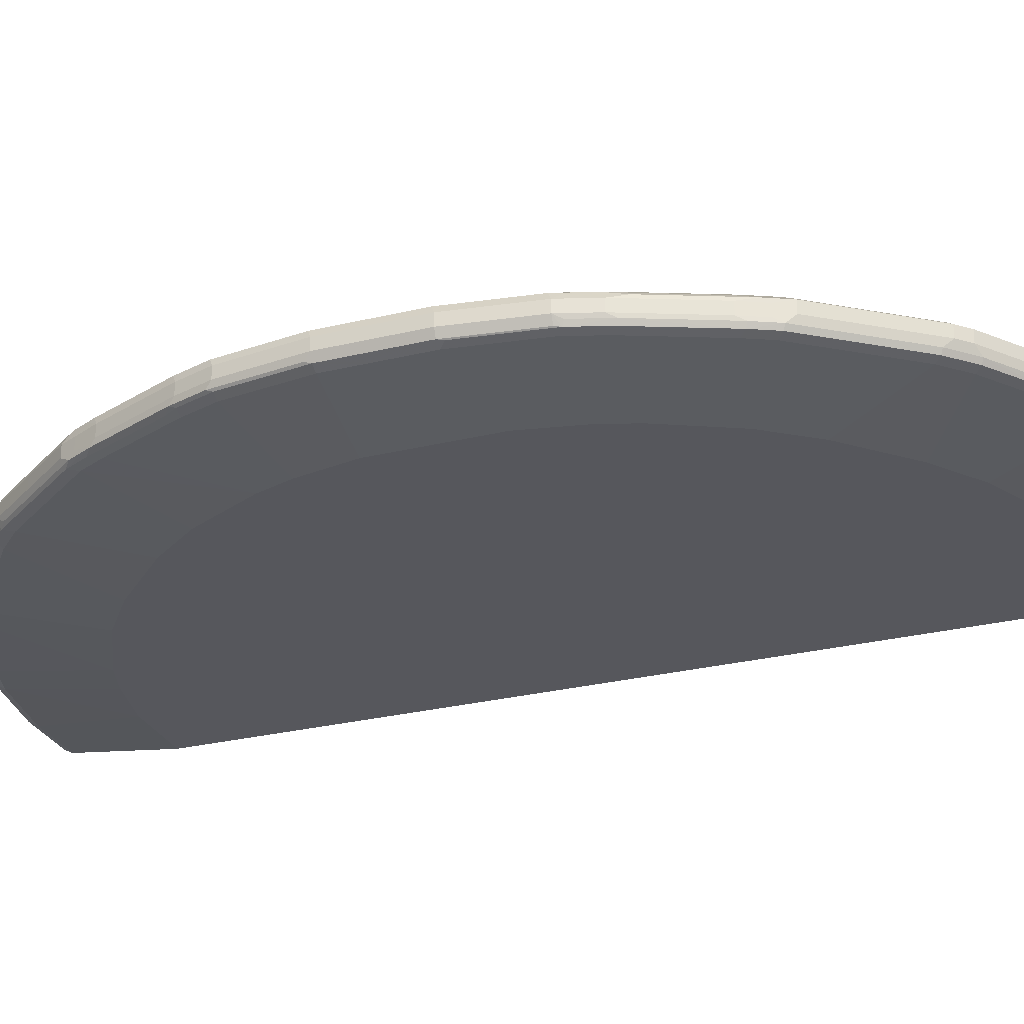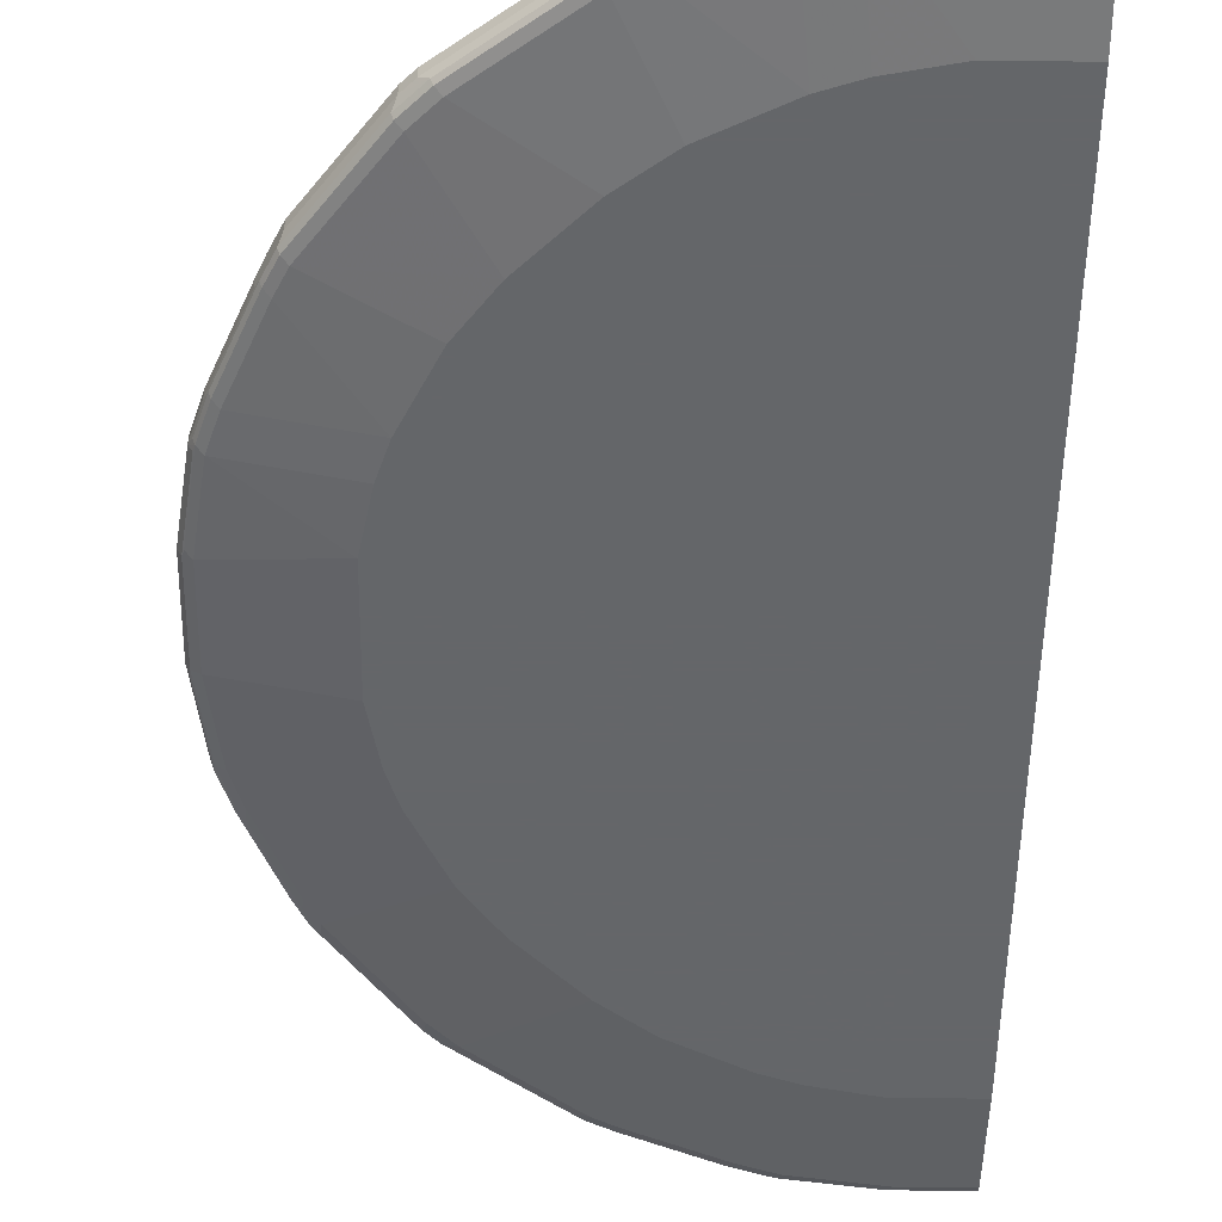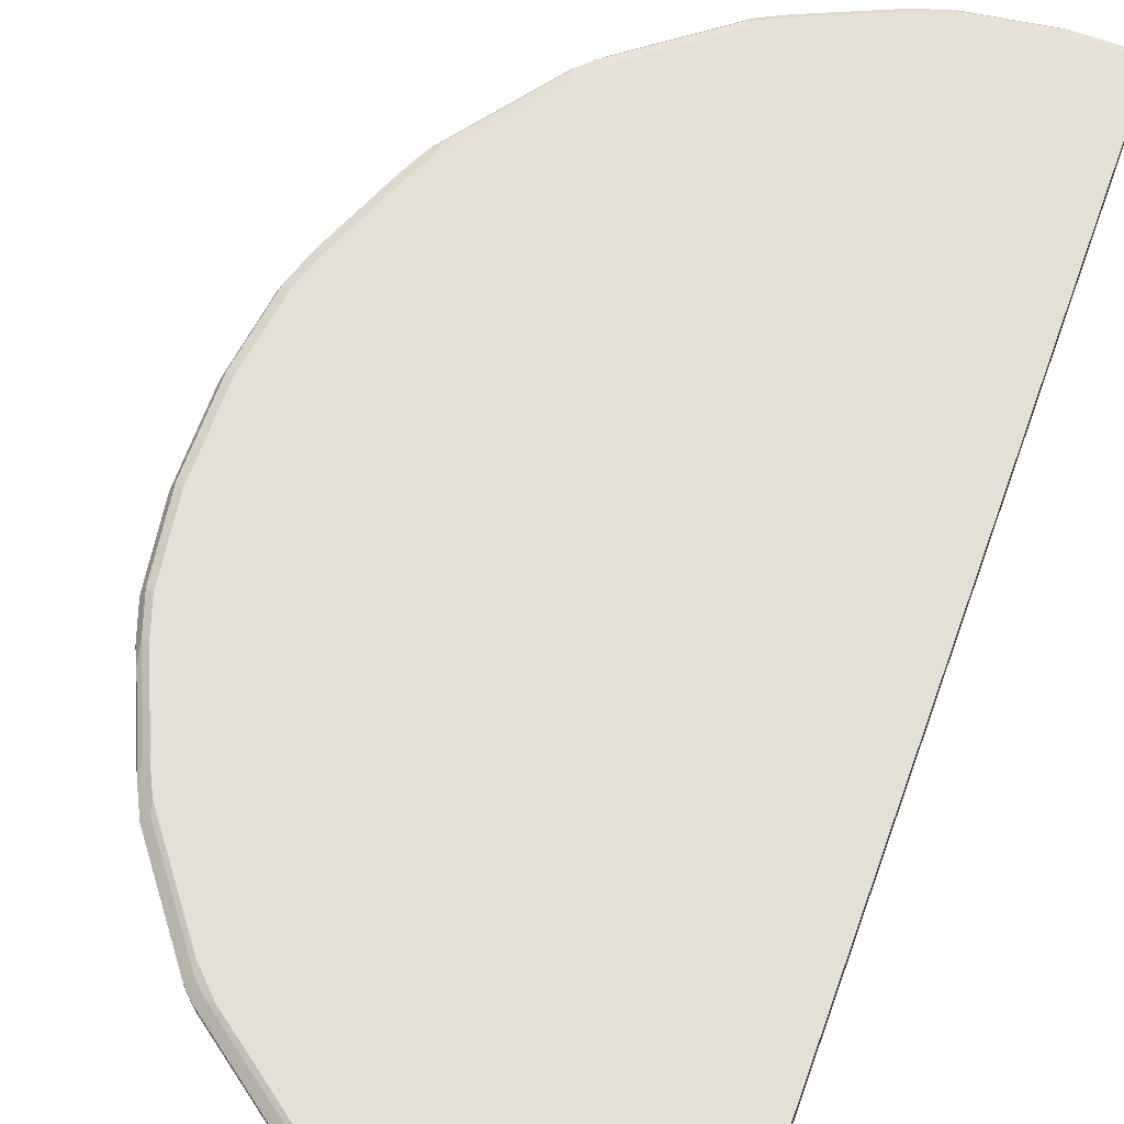
<metadata>
{"format":"obj","ext":"obj","renderer":"f3d","projection":"perspective","resolution":1024,"background":"white","views":[{"elev":-27.6,"azim":110.6,"up":"+Y"},{"elev":-51.7,"azim":179.2,"up":"+Y"},{"elev":65.4,"azim":-160.2,"up":"+Y"}]}
</metadata>
<code>
v -0.02946 -0.3033 0.9303
v -0.02946 -0.2831 0.9303
v -0.02946 -0.3126 0.9255
v 0.08092 -0.3033 0.9303
v 0.08092 -0.2831 0.9303
v 0.09107 -0.273 0.9252
v -0.02946 -0.2696 0.9233
v -0.02946 -0.3168 0.9233
v 0.08769 -0.3168 0.9233
v 0.2293 -0.3168 0.9031
v 0.2225 -0.3033 0.9099
v 0.2225 -0.2831 0.9099
v 0.2326 -0.273 0.9049
v 0.08092 -0.2696 0.9233
v -0.02946 -0.266 0.916
v -0.02946 -0.3189 0.9191
v 0.08092 -0.3236 0.9099
v 0.2225 -0.3236 0.8896
v 0.2899 -0.3168 0.8829
v 0.2832 -0.3033 0.8896
v 0.2832 -0.2831 0.8896
v 0.2933 -0.273 0.8847
v 0.2225 -0.2696 0.9031
v 0.08092 -0.2629 0.9099
v -0.02946 -0.2629 0.9099
v -0.02946 -0.3236 0.9099
v 0.1011 -0.3438 0.7279
v 0.2832 -0.3236 0.8694
v 0.2023 -0.3438 0.7077
v 0.4315 -0.3168 0.8223
v 0.4247 -0.3033 0.829
v 0.4247 -0.2831 0.829
v 0.3034 -0.268 0.872
v 0.2832 -0.2696 0.8829
v 0.4348 -0.273 0.8241
v 0.4449 -0.268 0.8113
v 0.2225 -0.2629 0.8896
v 0.0208 -0.2623 0.4553
v -0.02946 -0.2623 0.4553
v -0.02946 -0.3438 0.7279
v 0.4247 -0.3236 0.8088
v 0.263 -0.3438 0.6875
v 0.4718 -0.3168 0.802
v 0.4803 -0.3135 0.7988
v 0.4399 -0.3135 0.819
v 0.4786 -0.3033 0.802
v 0.2832 -0.2629 0.8694
v 0.492 -0.3033 0.7953
v 0.492 -0.2831 0.7953
v 0.4752 -0.273 0.8037
v 0.4853 -0.268 0.7911
v 0.4247 -0.2629 0.8088
v 0.03837 -0.2623 0.4502
v -0.02946 -0.2623 0.1765
v -0.02946 -0.3438 -0.7279
v 0.4651 -0.3236 0.7886
v 0.3439 -0.3438 0.6471
v 0.3843 -0.3438 0.6268
v 0.4878 -0.3185 0.7886
v 0.5688 -0.3185 0.7279
v 0.5612 -0.3135 0.7381
v 0.06382 -0.2623 0.4398
v 0.6538 -0.3033 0.674
v 0.6538 -0.2831 0.674
v 0.637 -0.273 0.6824
v 0.4651 -0.2629 0.7886
v 0.6471 -0.268 0.6698
v 0.009901 -0.2623 -0.1825
v -0.02946 -0.2629 -0.9099
v -0.02946 -0.3236 -0.9099
v 0.1011 -0.3438 -0.7279
v 0.6268 -0.3236 0.6673
v 0.4651 -0.3438 0.5662
v 0.6496 -0.3185 0.6673
v 0.642 -0.3135 0.6773
v 0.1036 -0.2623 0.4198
v 0.6741 -0.3033 0.6538
v 0.6741 -0.2831 0.6538
v 0.6268 -0.2629 0.6673
v 0.1044 -0.2623 0.4192
v 0.6673 -0.268 0.6496
v 0.6471 -0.2629 0.6471
v 0.02052 -0.2623 -0.2431
v 0.03301 -0.2623 -0.3016
v 0.03357 -0.2623 -0.3038
v 0.05387 -0.2623 -0.3644
v 0.09426 -0.2623 -0.4657
v 0.1142 -0.2623 -0.5056
v 0.1145 -0.2623 -0.5061
v 0.1417 -0.2623 -0.5338
v 0.1439 -0.2623 -0.5351
v 0.1821 -0.2623 -0.5511
v 0.2023 -0.2623 -0.5564
v 0.08092 -0.2629 -0.9099
v -0.02946 -0.2684 -0.921
v -0.02946 -0.3199 -0.9173
v 0.08092 -0.3236 -0.9099
v 0.2023 -0.3438 -0.7077
v 0.2225 -0.3236 -0.8896
v 0.6471 -0.3236 0.6471
v 0.4853 -0.3438 0.546
v 0.6698 -0.3185 0.6471
v 0.6824 -0.3135 0.6369
v 0.7348 -0.3033 0.5729
v 0.6775 -0.273 0.642
v 0.7348 -0.2831 0.5729
v 0.1216 -0.2623 0.4045
v 0.6808 -0.2696 0.6336
v 0.728 -0.268 0.5687
v 0.6673 -0.2629 0.6268
v 0.263 -0.2623 -0.5564
v 0.07416 -0.2696 -0.9233
v 0.2225 -0.2629 -0.8896
v -0.02946 -0.2696 -0.9233
v -0.02946 -0.3168 -0.9233
v 0.09107 -0.3185 -0.9201
v 0.263 -0.3438 -0.6875
v 0.2326 -0.3185 -0.8998
v 0.2832 -0.3236 -0.8694
v 0.5662 -0.3438 0.4651
v 0.6673 -0.3236 0.6268
v 0.7912 -0.3185 0.4853
v 0.8038 -0.3135 0.4751
v 0.7954 -0.3033 0.4921
v 0.7987 -0.273 0.4802
v 0.7954 -0.2831 0.4921
v 0.1418 -0.2623 0.3843
v 0.8021 -0.2696 0.4719
v 0.7887 -0.268 0.4877
v 0.7887 -0.2629 0.4651
v 0.1425 -0.2623 0.3835
v 0.2692 -0.2623 -0.5547
v 0.08092 -0.2831 -0.9303
v 0.2157 -0.2696 -0.9031
v 0.2832 -0.2629 -0.8694
v -0.02946 -0.2831 -0.9303
v -0.02946 -0.3095 -0.9272
v 0.08092 -0.3168 -0.9233
v 0.3439 -0.3438 -0.6471
v 0.4247 -0.3236 -0.8088
v 0.2933 -0.3185 -0.8796
v 0.2225 -0.3168 -0.9031
v 0.2225 -0.3033 -0.9099
v 0.236 -0.3101 -0.9031
v 0.7887 -0.3236 0.4651
v 0.6268 -0.3438 0.3841
v 0.8114 -0.3185 0.4447
v 0.824 -0.3135 0.4347
v 0.8089 -0.3033 0.4651
v 0.8089 -0.2831 0.4651
v 0.819 -0.273 0.4398
v 0.8223 -0.2696 0.4313
v 0.8089 -0.2629 0.4245
v 0.1901 -0.2623 0.3027
v 0.1698 -0.2623 0.3431
v 0.1692 -0.2623 0.3442
v 0.3301 -0.2623 -0.5321
v 0.08092 -0.3033 -0.9303
v 0.2225 -0.2831 -0.9099
v 0.2764 -0.2696 -0.8829
v 0.2326 -0.273 -0.8998
v 0.4247 -0.2629 -0.8088
v -0.02946 -0.3033 -0.9303
v 0.3843 -0.3438 -0.6268
v 0.4348 -0.3185 -0.819
v 0.4752 -0.3185 -0.7988
v 0.4651 -0.3236 -0.7886
v 0.2966 -0.3101 -0.8829
v 0.4382 -0.3101 -0.8223
v 0.2832 -0.3033 -0.8896
v 0.8089 -0.3236 0.4245
v 0.6471 -0.3438 0.3437
v 0.6875 -0.3438 0.2628
v 0.8721 -0.3185 0.3032
v 0.8291 -0.3033 0.4245
v 0.8847 -0.3135 0.2932
v 0.8291 -0.2831 0.4245
v 0.883 -0.2696 0.2897
v 0.8696 -0.2629 0.283
v 0.4197 -0.2623 -0.3823
v 0.365 -0.2623 -0.5056
v 0.6268 -0.2629 -0.6673
v 0.4651 -0.2629 -0.7886
v 0.2832 -0.2831 -0.8896
v 0.2933 -0.273 -0.8796
v 0.418 -0.2696 -0.8223
v 0.482 -0.2663 -0.7853
v 0.4416 -0.2663 -0.8055
v 0.4348 -0.273 -0.819
v 0.6268 -0.3236 -0.6673
v 0.4651 -0.3438 -0.5662
v 0.4786 -0.3101 -0.802
v 0.5561 -0.3185 -0.7381
v 0.4247 -0.3033 -0.829
v 0.8696 -0.3236 0.283
v 0.7078 -0.3438 0.2021
v 0.883 -0.3168 0.283
v 0.8898 -0.3033 0.283
v 0.9049 -0.3135 0.2326
v 0.8898 -0.2831 0.283
v 0.9032 -0.2696 0.2291
v 0.8898 -0.2629 0.2224
v 0.4249 -0.2623 -0.4048
v 0.3852 -0.2623 -0.4853
v 0.6471 -0.2629 -0.6471
v 0.6437 -0.2663 -0.6638
v 0.5628 -0.2663 -0.7246
v 0.3101 -0.2764 -0.8762
v 0.4247 -0.2831 -0.829
v 0.492 -0.2764 -0.7953
v 0.4752 -0.273 -0.7988
v 0.4516 -0.2764 -0.8155
v 0.637 -0.3185 -0.6773
v 0.6471 -0.3236 -0.6471
v 0.4853 -0.3438 -0.546
v 0.4786 -0.2899 -0.802
v 0.492 -0.2966 -0.7953
v 0.6403 -0.3101 -0.6808
v 0.8898 -0.3236 0.2224
v 0.728 -0.3438 0.1011
v 0.9032 -0.3168 0.2224
v 0.91 -0.3033 0.2224
v 0.9235 -0.3168 0.08086
v 0.9252 -0.3135 0.09088
v 0.9303 -0.3033 0.08086
v 0.91 -0.2831 0.2224
v 0.9235 -0.2696 0.0876
v 0.91 -0.2629 0.08086
v 0.91 -0.2629 -0.08086
v 0.4219 -0.2623 -0.4285
v 0.4048 -0.2623 -0.4655
v 0.6673 -0.2629 -0.6268
v 0.6639 -0.2663 -0.6436
v 0.6741 -0.2764 -0.6538
v 0.6538 -0.2764 -0.674
v 0.6775 -0.3185 -0.6369
v 0.6673 -0.3236 -0.6268
v 0.5662 -0.3438 -0.4651
v 0.6538 -0.2966 -0.674
v 0.6741 -0.2966 -0.6538
v 0.6808 -0.3101 -0.6403
v 0.91 -0.3236 0.08086
v 0.728 -0.3438 -0.1011
v 0.9235 -0.3168 -0.08086
v 0.9303 -0.2831 0.08086
v 0.9303 -0.3033 -0.08086
v 0.9235 -0.2696 -0.07412
v 0.8898 -0.2629 -0.2224
v 0.4133 -0.2623 -0.4511
v 0.8696 -0.2629 -0.283
v 0.7887 -0.2629 -0.4651
v 0.7853 -0.2663 -0.4819
v 0.7348 -0.2764 -0.5729
v 0.7987 -0.3185 -0.4751
v 0.7887 -0.3236 -0.4651
v 0.6268 -0.3438 -0.3841
v 0.7348 -0.2966 -0.5729
v 0.8021 -0.3101 -0.4786
v 0.91 -0.3236 -0.08086
v 0.7078 -0.3438 -0.2021
v 0.8898 -0.3236 -0.2224
v 0.9201 -0.3185 -0.09088
v 0.8999 -0.3185 -0.2326
v 0.9032 -0.3168 -0.2224
v 0.9303 -0.2831 -0.08086
v 0.91 -0.3033 -0.2224
v 0.9032 -0.2696 -0.2156
v 0.8089 -0.2629 -0.4245
v 0.883 -0.2696 -0.2763
v 0.819 -0.273 -0.4347
v 0.7954 -0.2764 -0.4921
v 0.819 -0.3185 -0.4347
v 0.8089 -0.3236 -0.4245
v 0.6875 -0.3438 -0.2628
v 0.6471 -0.3438 -0.3437
v 0.7954 -0.2966 -0.4921
v 0.8089 -0.3033 -0.4651
v 0.8223 -0.3101 -0.438
v 0.8696 -0.3236 -0.283
v 0.8796 -0.3185 -0.2932
v 0.883 -0.3101 -0.2965
v 0.9032 -0.3101 -0.2358
v 0.91 -0.2831 -0.2224
v 0.8898 -0.3033 -0.283
v 0.8999 -0.273 -0.2326
v 0.8223 -0.2696 -0.4178
v 0.8796 -0.273 -0.2932
v 0.8156 -0.2764 -0.4515
v 0.8089 -0.2831 -0.4651
v 0.8291 -0.3033 -0.4245
v 0.8898 -0.2831 -0.283
v 0.8762 -0.2764 -0.31
v 0.8291 -0.2831 -0.4245
f 178 202 179
f 174 197 176
f 175 198 200
f 175 200 177
f 176 197 221
f 176 221 199
f 178 200 226
f 176 222 198
f 178 226 201
f 178 201 202
f 180 202 203
f 174 195 197
f 179 202 180
f 176 199 222
f 173 196 195
f 166 192 218
f 170 209 194
f 162 189 186
f 162 188 189
f 162 187 188
f 181 204 232
f 164 167 190
f 164 190 191
f 165 169 192
f 165 192 166
f 166 218 193
f 166 193 190
f 166 190 167
f 168 170 194
f 168 194 169
f 169 194 192
f 170 184 209
f 171 173 195
f 181 232 205
f 192 216 210
f 182 205 206
f 192 194 209
f 192 209 216
f 192 210 217
f 192 217 239
f 192 239 218
f 193 218 213
f 190 215 191
f 195 196 219
f 195 221 197
f 196 220 219
f 198 222 226
f 162 183 187
f 198 226 200
f 199 221 223
f 195 219 221
f 190 214 215
f 190 213 214
f 190 193 213
f 182 206 207
f 182 207 187
f 182 187 183
f 184 185 208
f 184 208 209
f 185 186 189
f 185 189 212
f 185 212 208
f 187 210 211
f 187 211 189
f 187 189 188
f 187 207 235
f 187 235 210
f 189 211 210
f 189 210 212
f 181 205 182
f 160 186 185
f 133 163 136
f 159 161 185
f 130 156 131
f 132 157 135
f 133 158 163
f 133 134 159
f 133 159 143
f 133 143 158
f 130 155 156
f 134 160 185
f 134 161 159
f 135 157 162
f 135 162 186
f 135 186 160
f 137 163 158
f 137 158 138
f 134 185 161
f 138 158 142
f 130 154 155
f 128 153 130
f 122 171 147
f 199 223 224
f 122 147 148
f 122 148 123
f 123 148 149
f 123 149 124
f 130 153 154
f 124 149 150
f 125 126 128
f 126 150 128
f 128 130 129
f 128 150 151
f 128 151 152
f 128 152 153
f 124 150 126
f 139 140 164
f 140 141 165
f 140 165 166
f 148 198 175
f 149 175 177
f 149 177 150
f 150 177 151
f 151 177 152
f 152 177 200
f 148 176 198
f 152 200 178
f 152 179 153
f 153 179 154
f 154 179 180
f 157 181 182
f 157 182 183
f 157 183 162
f 152 178 179
f 148 175 149
f 147 176 148
f 147 174 176
f 140 166 167
f 140 167 164
f 141 144 168
f 141 168 169
f 141 169 165
f 142 158 143
f 143 159 184
f 143 184 170
f 143 170 144
f 144 170 168
f 145 146 172
f 145 172 173
f 145 173 171
f 147 171 195
f 147 195 174
f 159 185 184
f 199 224 225
f 259 263 262
f 201 226 245
f 255 273 274
f 255 274 275
f 255 275 256
f 257 276 258
f 258 276 271
f 258 271 289
f 255 272 273
f 258 289 277
f 258 290 278
f 258 278 272
f 259 261 263
f 260 274 279
f 260 279 261
f 261 279 263
f 258 277 290
f 263 279 280
f 254 272 255
f 253 276 257
f 247 265 283
f 247 283 267
f 247 267 248
f 248 267 269
f 248 269 250
f 249 250 268
f 254 258 272
f 249 268 251
f 250 286 268
f 251 268 270
f 251 270 271
f 251 271 252
f 252 271 253
f 253 271 276
f 250 269 286
f 263 280 281
f 263 281 282
f 263 282 266
f 273 279 274
f 277 289 293
f 277 293 290
f 278 290 284
f 278 284 281
f 283 291 285
f 272 279 273
f 284 290 293
f 285 291 287
f 287 291 292
f 288 292 291
f 288 291 293
f 288 293 289
f 122 145 171
f 284 293 291
f 272 280 279
f 272 281 280
f 272 278 281
f 263 266 264
f 266 282 281
f 266 281 284
f 266 284 291
f 266 291 283
f 267 283 285
f 267 285 269
f 268 286 270
f 269 287 270
f 269 270 286
f 269 285 287
f 270 288 271
f 270 287 292
f 270 292 288
f 271 288 289
f 246 283 265
f 246 266 283
f 244 266 246
f 244 264 266
f 213 236 214
f 214 236 237
f 214 237 238
f 214 238 215
f 218 239 240
f 218 240 241
f 213 241 236
f 219 220 242
f 219 223 221
f 220 243 259
f 220 259 242
f 222 225 245
f 222 245 226
f 223 225 224
f 219 242 223
f 213 218 241
f 210 239 217
f 210 235 239
f 201 245 227
f 201 227 202
f 202 227 228
f 202 228 203
f 203 229 230
f 203 228 229
f 204 231 232
f 205 232 233
f 205 233 206
f 206 233 234
f 206 234 235
f 206 235 207
f 208 212 209
f 209 212 210
f 209 210 216
f 223 242 259
f 199 225 222
f 223 259 244
f 223 246 225
f 234 257 240
f 236 241 258
f 236 258 254
f 236 254 255
f 236 255 237
f 237 255 238
f 234 253 257
f 238 255 256
f 241 257 258
f 243 260 261
f 243 261 259
f 244 259 262
f 244 262 263
f 244 263 264
f 240 257 241
f 234 239 235
f 234 240 239
f 233 253 234
f 225 246 265
f 225 265 245
f 227 245 265
f 227 265 247
f 227 247 229
f 227 229 228
f 229 247 248
f 229 248 230
f 230 248 250
f 230 250 249
f 231 249 251
f 231 251 232
f 232 251 252
f 232 252 233
f 233 252 253
f 223 244 246
f 120 146 145
f 72 73 101
f 119 141 140
f 27 260 243
f 27 243 220
f 27 220 196
f 27 196 173
f 27 173 172
f 27 172 146
f 27 274 260
f 27 146 120
f 27 101 73
f 27 73 58
f 27 58 57
f 27 57 42
f 27 42 29
f 28 42 41
f 27 120 101
f 30 41 56
f 27 275 274
f 27 238 256
f 23 34 47
f 23 47 37
f 24 37 38
f 24 38 39
f 24 39 25
f 27 40 55
f 27 256 275
f 27 55 71
f 27 98 117
f 27 117 139
f 27 139 164
f 27 164 191
f 27 191 215
f 27 215 238
f 27 71 98
f 30 56 43
f 30 43 44
f 30 44 45
f 38 80 107
f 38 107 127
f 38 127 131
f 38 131 156
f 38 156 155
f 38 155 154
f 38 76 80
f 38 154 180
f 38 203 230
f 38 230 249
f 38 249 231
f 38 231 204
f 38 204 181
f 38 181 157
f 38 180 203
f 38 62 76
f 38 53 62
f 37 53 38
f 30 45 31
f 31 45 44
f 31 44 46
f 31 46 35
f 31 35 32
f 33 47 34
f 33 36 52
f 33 52 47
f 35 46 48
f 35 48 49
f 35 49 50
f 35 50 51
f 35 51 36
f 36 51 52
f 37 47 53
f 22 36 33
f 38 157 132
f 22 35 36
f 22 33 34
f 1 16 8
f 1 8 3
f 1 3 4
f 1 4 5
f 1 5 2
f 2 5 6
f 1 26 16
f 2 6 7
f 3 9 4
f 4 9 10
f 4 10 11
f 4 11 12
f 4 12 5
f 5 12 13
f 3 8 9
f 5 13 6
f 1 40 26
f 1 70 55
f 1 2 7
f 120 145 121
f 1 15 25
f 1 25 39
f 1 39 54
f 1 54 69
f 1 55 40
f 1 69 95
f 1 114 136
f 1 136 163
f 1 163 137
f 1 137 115
f 1 115 96
f 1 96 70
f 1 95 114
f 6 14 7
f 6 13 23
f 6 23 14
f 16 26 17
f 17 26 40
f 17 40 27
f 17 27 18
f 18 27 29
f 18 29 42
f 15 24 25
f 18 42 28
f 19 41 30
f 19 30 31
f 19 31 20
f 20 31 32
f 20 32 21
f 21 32 22
f 19 28 41
f 14 37 24
f 14 23 37
f 14 24 15
f 7 14 15
f 8 16 9
f 9 16 17
f 9 17 18
f 9 18 10
f 10 18 28
f 10 28 19
f 10 19 20
f 10 20 11
f 11 20 21
f 11 21 12
f 12 21 22
f 12 22 13
f 13 22 34
f 13 34 23
f 22 32 35
f 38 132 111
f 1 7 15
f 38 93 92
f 81 109 130
f 81 130 110
f 82 110 127
f 82 127 107
f 94 112 95
f 94 111 113
f 81 108 109
f 94 113 134
f 95 112 114
f 96 115 116
f 96 116 97
f 97 116 118
f 97 118 99
f 98 99 119
f 94 134 112
f 98 119 117
f 81 105 108
f 79 82 107
f 71 97 99
f 71 99 98
f 72 101 100
f 72 100 74
f 74 100 121
f 74 121 102
f 79 107 80
f 74 102 77
f 77 103 123
f 77 123 104
f 77 104 106
f 77 106 78
f 78 105 81
f 78 106 105
f 77 102 103
f 99 118 141
f 99 141 119
f 100 101 120
f 112 136 114
f 112 134 133
f 113 132 135
f 113 135 160
f 113 160 134
f 115 137 138
f 112 133 136
f 115 138 116
f 116 142 118
f 117 119 140
f 117 140 139
f 118 142 143
f 118 144 141
f 38 111 93
f 116 138 142
f 111 132 113
f 110 131 127
f 110 130 131
f 100 120 121
f 102 121 145
f 102 145 122
f 102 122 123
f 102 123 103
f 104 123 124
f 104 124 126
f 104 126 106
f 105 106 125
f 105 125 128
f 105 128 108
f 106 126 125
f 108 128 109
f 109 128 129
f 109 129 130
f 70 96 97
f 69 94 95
f 118 143 144
f 69 93 111
f 44 59 60
f 44 74 61
f 44 61 63
f 44 63 48
f 47 52 62
f 47 62 53
f 44 48 46
f 48 63 64
f 49 64 65
f 49 65 50
f 50 65 67
f 50 67 51
f 51 66 52
f 51 67 79
f 48 64 49
f 43 59 44
f 43 56 59
f 41 58 56
f 69 111 94
f 38 91 90
f 38 92 91
f 38 90 89
f 38 89 88
f 38 88 87
f 38 87 86
f 38 86 85
f 38 85 84
f 38 84 83
f 38 83 68
f 38 68 54
f 38 54 39
f 41 42 57
f 41 57 58
f 51 79 66
f 52 66 62
f 44 60 74
f 55 70 97
f 67 81 110
f 67 110 82
f 67 82 79
f 68 83 69
f 69 83 84
f 69 84 85
f 67 78 81
f 69 85 86
f 69 87 88
f 69 88 89
f 69 89 90
f 69 90 91
f 54 68 69
f 69 92 93
f 69 86 87
f 66 80 76
f 69 91 92
f 64 67 65
f 66 79 80
f 56 72 74
f 56 74 60
f 56 60 59
f 58 73 72
f 61 74 75
f 61 75 63
f 56 58 72
f 63 75 74
f 63 74 77
f 63 77 78
f 63 78 64
f 55 97 71
f 64 78 67
f 62 66 76

</code>
